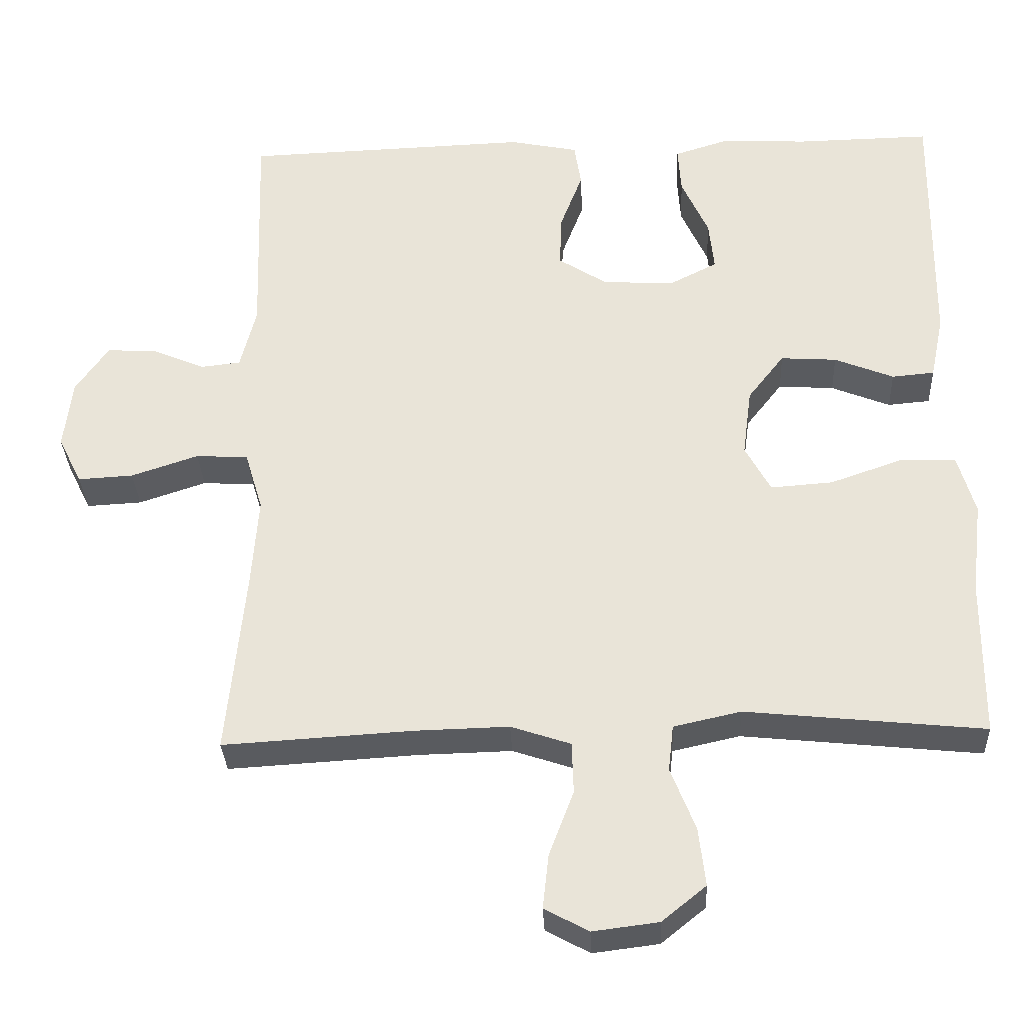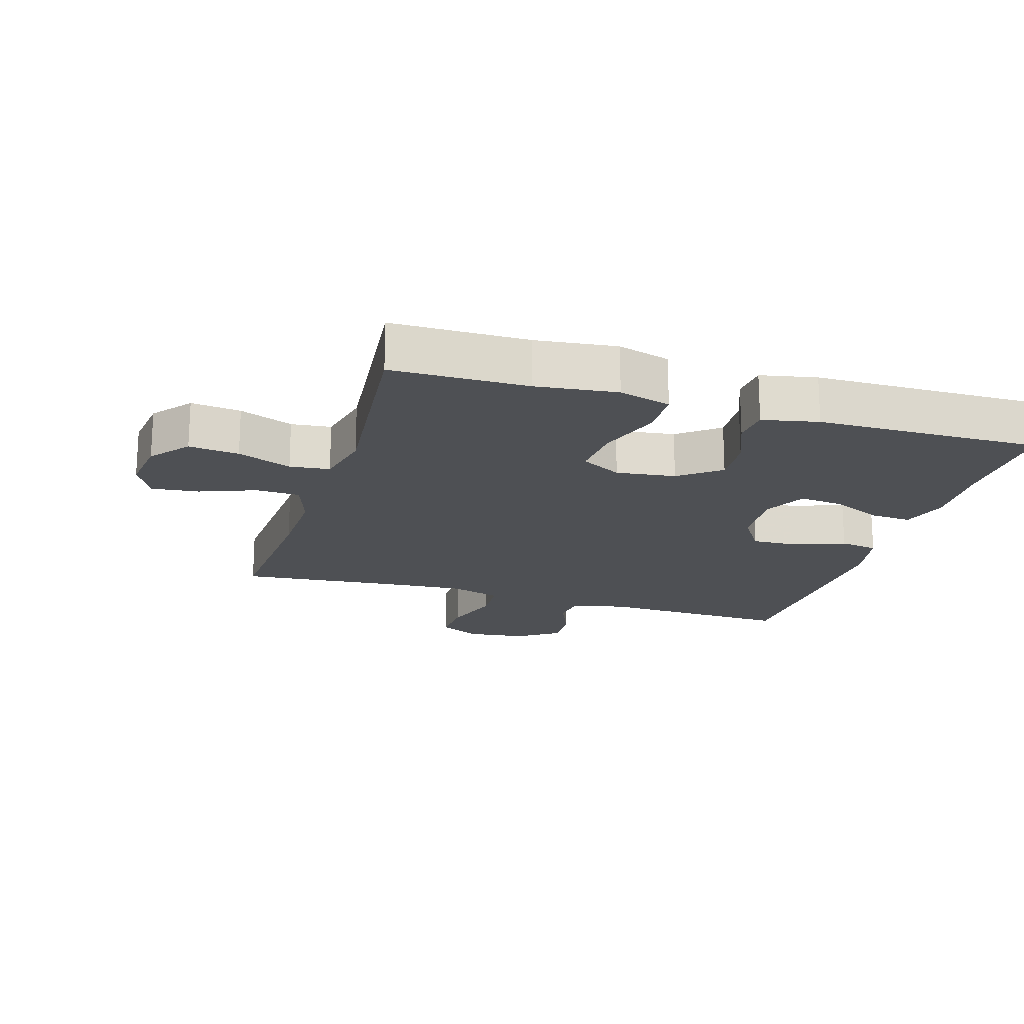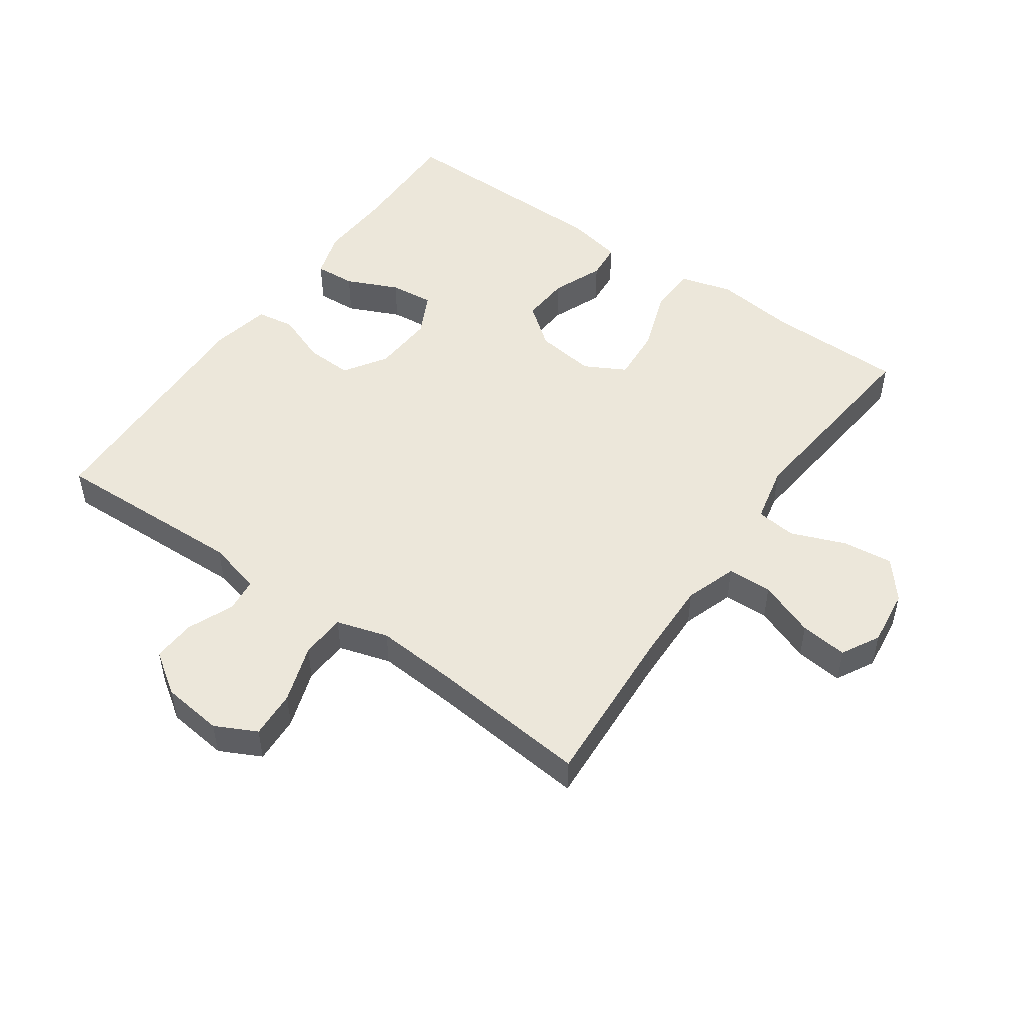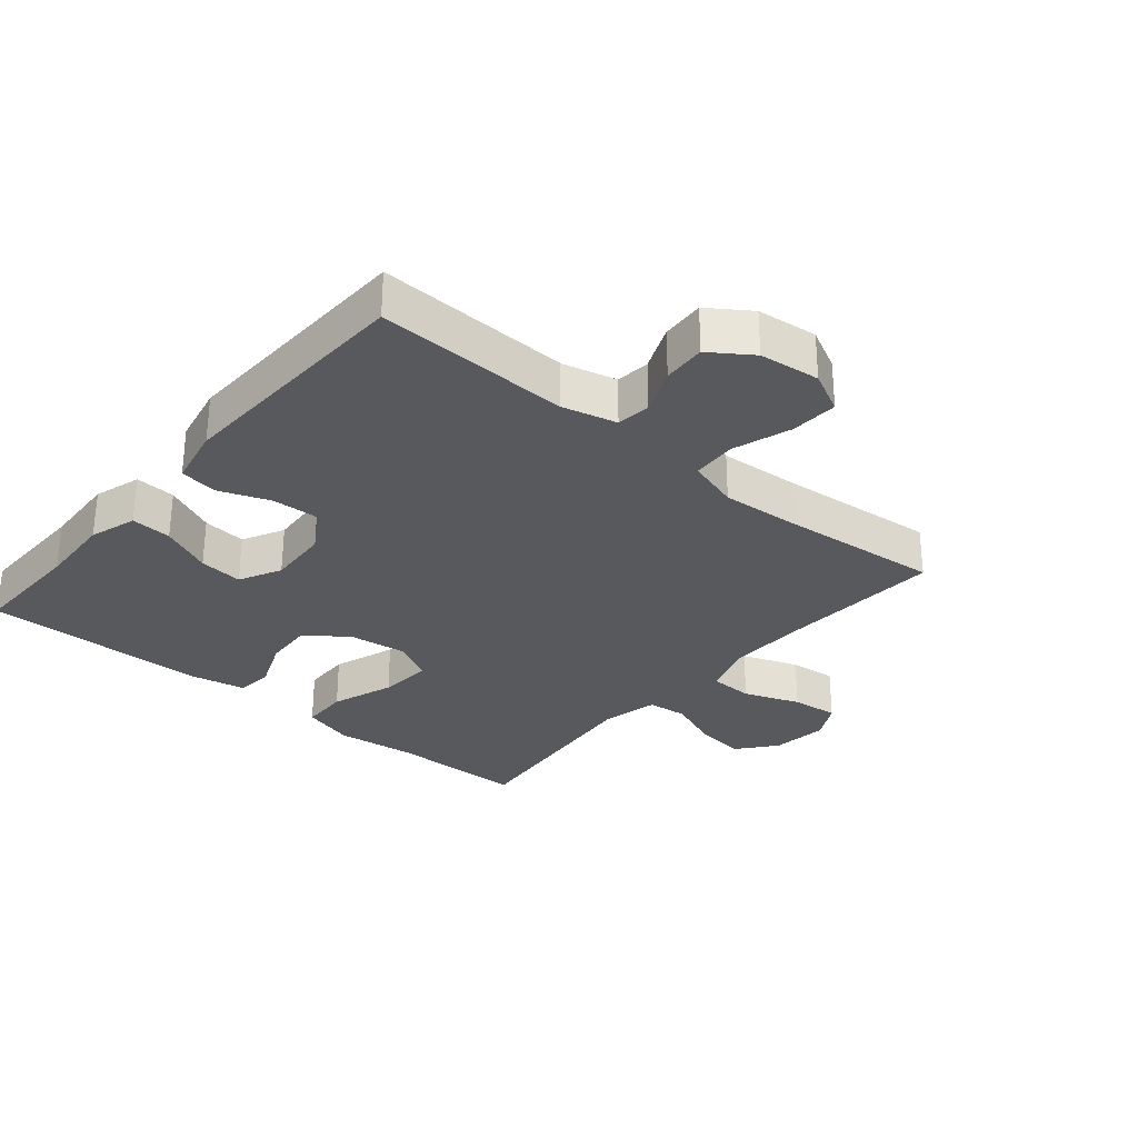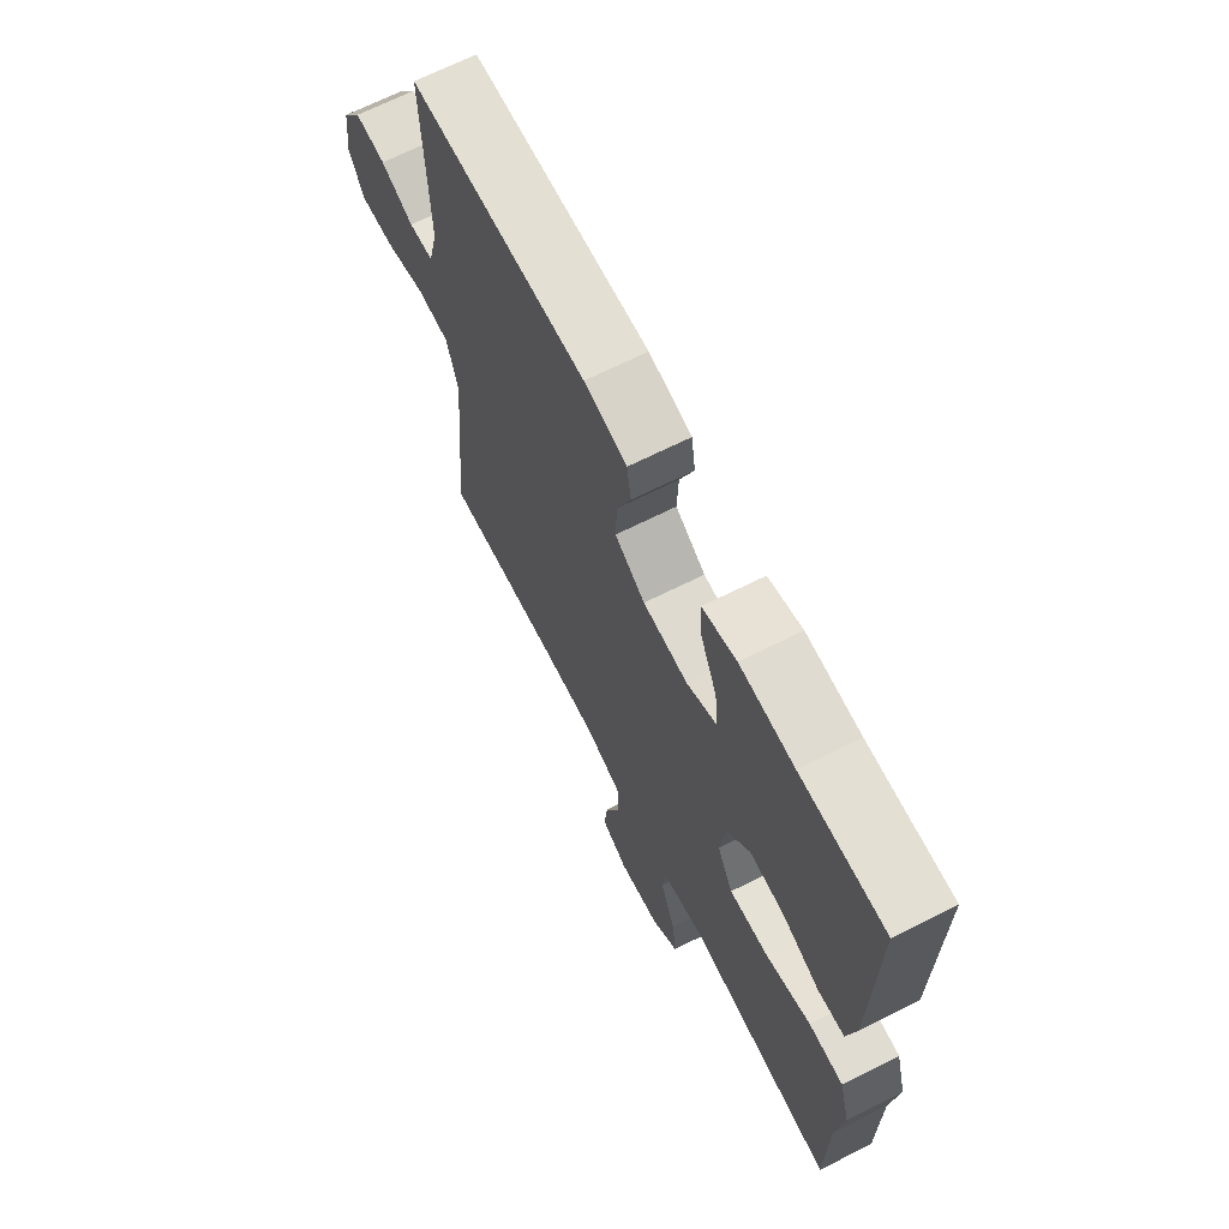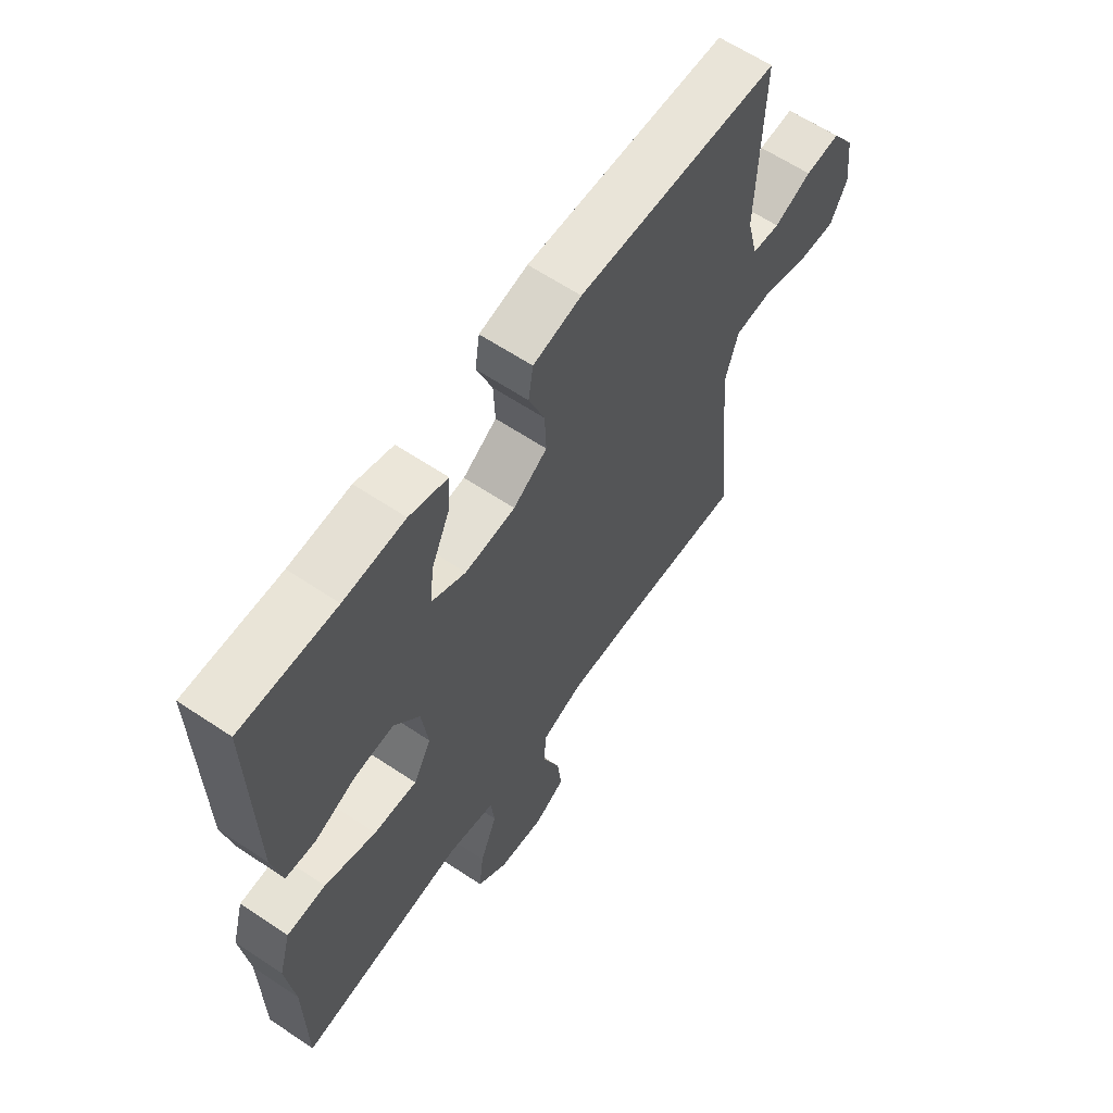
<metadata>
{"format":"obj","ext":"obj","renderer":"f3d","projection":"perspective","resolution":1024,"background":"white","views":[{"elev":-32.3,"azim":-177.4,"up":"+Z"},{"elev":-18.9,"azim":-107.0,"up":"+Y"},{"elev":50.3,"azim":125.1,"up":"+Y"},{"elev":-29.8,"azim":49.8,"up":"+Y"},{"elev":67.8,"azim":-116.7,"up":"+Z"},{"elev":62.2,"azim":-55.8,"up":"+Z"}]}
</metadata>
<code>
v -0.5 0.07 0.5
v -0.32 0.07 0.497
v -0.204 0.07 0.503
v -0.131 0.07 0.48
v -0.135 0.07 0.417
v -0.171 0.07 0.337
v -0.178 0.07 0.269
v -0.113 0.07 0.236
v -0.017 0.07 0.242
v 0.048 0.07 0.284
v 0.045 0.07 0.356
v 0.015 0.07 0.435
v 0.024 0.07 0.494
v 0.116 0.07 0.513
v 0.5 0.07 0.5
v 0.49 0.07 0.199
v 0.511 0.07 0.115
v 0.564 0.07 0.109
v 0.635 0.07 0.139
v 0.702 0.07 0.143
v 0.746 0.07 0.079
v 0.757 0.07 -0.015
v 0.725 0.07 -0.079
v 0.651 0.07 -0.075
v 0.561 0.07 -0.045
v 0.491 0.07 -0.049
v 0.467 0.07 -0.129
v 0.476 0.07 -0.253
v 0.5 0.07 -0.5
v 0.246 0.07 -0.485
v 0.121 0.07 -0.482
v 0.041 0.07 -0.509
v 0.039 0.07 -0.578
v 0.072 0.07 -0.665
v 0.08 0.07 -0.738
v 0.021 0.07 -0.77
v -0.067 0.07 -0.759
v -0.126 0.07 -0.711
v -0.117 0.07 -0.633
v -0.084 0.07 -0.549
v -0.091 0.07 -0.487
v -0.181 0.07 -0.467
v -0.5 0.07 -0.5
v -0.502 0.07 -0.289
v -0.517 0.07 -0.164
v -0.494 0.07 -0.083
v -0.42 0.07 -0.081
v -0.322 0.07 -0.115
v -0.239 0.07 -0.121
v -0.205 0.07 -0.058
v -0.217 0.07 0.034
v -0.266 0.07 0.097
v -0.341 0.07 0.092
v -0.42 0.07 0.06
v -0.477 0.07 0.065
v -0.495 0.07 0.152
v -0.5 0 0.5
v -0.32 0 0.497
v -0.204 0 0.503
v -0.131 0 0.48
v -0.135 0 0.417
v -0.171 0 0.337
v -0.178 0 0.269
v -0.113 0 0.236
v -0.017 0 0.242
v 0.048 0 0.284
v 0.045 0 0.356
v 0.015 0 0.435
v 0.024 0 0.494
v 0.116 0 0.513
v 0.5 0 0.5
v 0.49 0 0.199
v 0.511 0 0.115
v 0.564 0 0.109
v 0.635 0 0.139
v 0.702 0 0.143
v 0.746 0 0.079
v 0.757 0 -0.015
v 0.725 0 -0.079
v 0.651 0 -0.075
v 0.561 0 -0.045
v 0.491 0 -0.049
v 0.467 0 -0.129
v 0.476 0 -0.253
v 0.5 0 -0.5
v 0.246 0 -0.485
v 0.121 0 -0.482
v 0.041 0 -0.509
v 0.039 0 -0.578
v 0.072 0 -0.665
v 0.08 0 -0.738
v 0.021 0 -0.77
v -0.067 0 -0.759
v -0.126 0 -0.711
v -0.117 0 -0.633
v -0.084 0 -0.549
v -0.091 0 -0.487
v -0.181 0 -0.467
v -0.5 0 -0.5
v -0.502 0 -0.289
v -0.517 0 -0.164
v -0.494 0 -0.083
v -0.42 0 -0.081
v -0.322 0 -0.115
v -0.239 0 -0.121
v -0.205 0 -0.058
v -0.217 0 0.034
v -0.266 0 0.097
v -0.341 0 0.092
v -0.42 0 0.06
v -0.477 0 0.065
v -0.495 0 0.152
f 56 1 2
f 55 56 2
f 54 55 2
f 53 54 2
f 2 3 4
f 53 2 4
f 52 53 4
f 46 47 48
f 45 46 48
f 44 45 48
f 44 48 49
f 43 44 49
f 42 43 49
f 41 42 49 50
f 38 39 40
f 37 38 40
f 36 37 40
f 35 36 40
f 34 35 40
f 33 34 40
f 32 33 40 41
f 41 50 51
f 32 41 51
f 31 32 51
f 28 29 30
f 30 31 51
f 28 30 51
f 27 28 51
f 23 24 25
f 22 23 25
f 21 22 25
f 20 21 25
f 19 20 25
f 18 19 25
f 17 18 25 26
f 27 51 52
f 26 27 52
f 17 26 52
f 16 17 52
f 14 15 16
f 13 14 16
f 12 13 16
f 11 12 16
f 4 5 6
f 52 4 6
f 52 6 7
f 10 11 16
f 9 10 16
f 8 9 16 52
f 7 8 52
f 58 57 112
f 58 112 111
f 58 111 110
f 58 110 109
f 60 59 58
f 60 58 109
f 60 109 108
f 104 103 102
f 104 102 101
f 104 101 100
f 105 104 100
f 105 100 99
f 105 99 98
f 106 105 98 97
f 96 95 94
f 96 94 93
f 96 93 92
f 96 92 91
f 96 91 90
f 96 90 89
f 97 96 89 88
f 107 106 97
f 107 97 88
f 107 88 87
f 86 85 84
f 107 87 86
f 107 86 84
f 107 84 83
f 81 80 79
f 81 79 78
f 81 78 77
f 81 77 76
f 81 76 75
f 81 75 74
f 82 81 74 73
f 108 107 83
f 108 83 82
f 108 82 73
f 108 73 72
f 72 71 70
f 72 70 69
f 72 69 68
f 72 68 67
f 62 61 60
f 62 60 108
f 63 62 108
f 72 67 66
f 72 66 65
f 108 72 65 64
f 108 64 63
f 1 57 58 2
f 2 58 59 3
f 3 59 60 4
f 4 60 61 5
f 5 61 62 6
f 6 62 63 7
f 7 63 64 8
f 8 64 65 9
f 9 65 66 10
f 10 66 67 11
f 11 67 68 12
f 12 68 69 13
f 13 69 70 14
f 14 70 71 15
f 15 71 72 16
f 16 72 73 17
f 17 73 74 18
f 18 74 75 19
f 19 75 76 20
f 20 76 77 21
f 21 77 78 22
f 22 78 79 23
f 23 79 80 24
f 24 80 81 25
f 25 81 82 26
f 26 82 83 27
f 27 83 84 28
f 28 84 85 29
f 29 85 86 30
f 30 86 87 31
f 31 87 88 32
f 32 88 89 33
f 33 89 90 34
f 34 90 91 35
f 35 91 92 36
f 36 92 93 37
f 37 93 94 38
f 38 94 95 39
f 39 95 96 40
f 40 96 97 41
f 41 97 98 42
f 42 98 99 43
f 43 99 100 44
f 44 100 101 45
f 45 101 102 46
f 46 102 103 47
f 47 103 104 48
f 48 104 105 49
f 49 105 106 50
f 50 106 107 51
f 51 107 108 52
f 52 108 109 53
f 53 109 110 54
f 54 110 111 55
f 55 111 112 56
f 56 112 57 1

</code>
